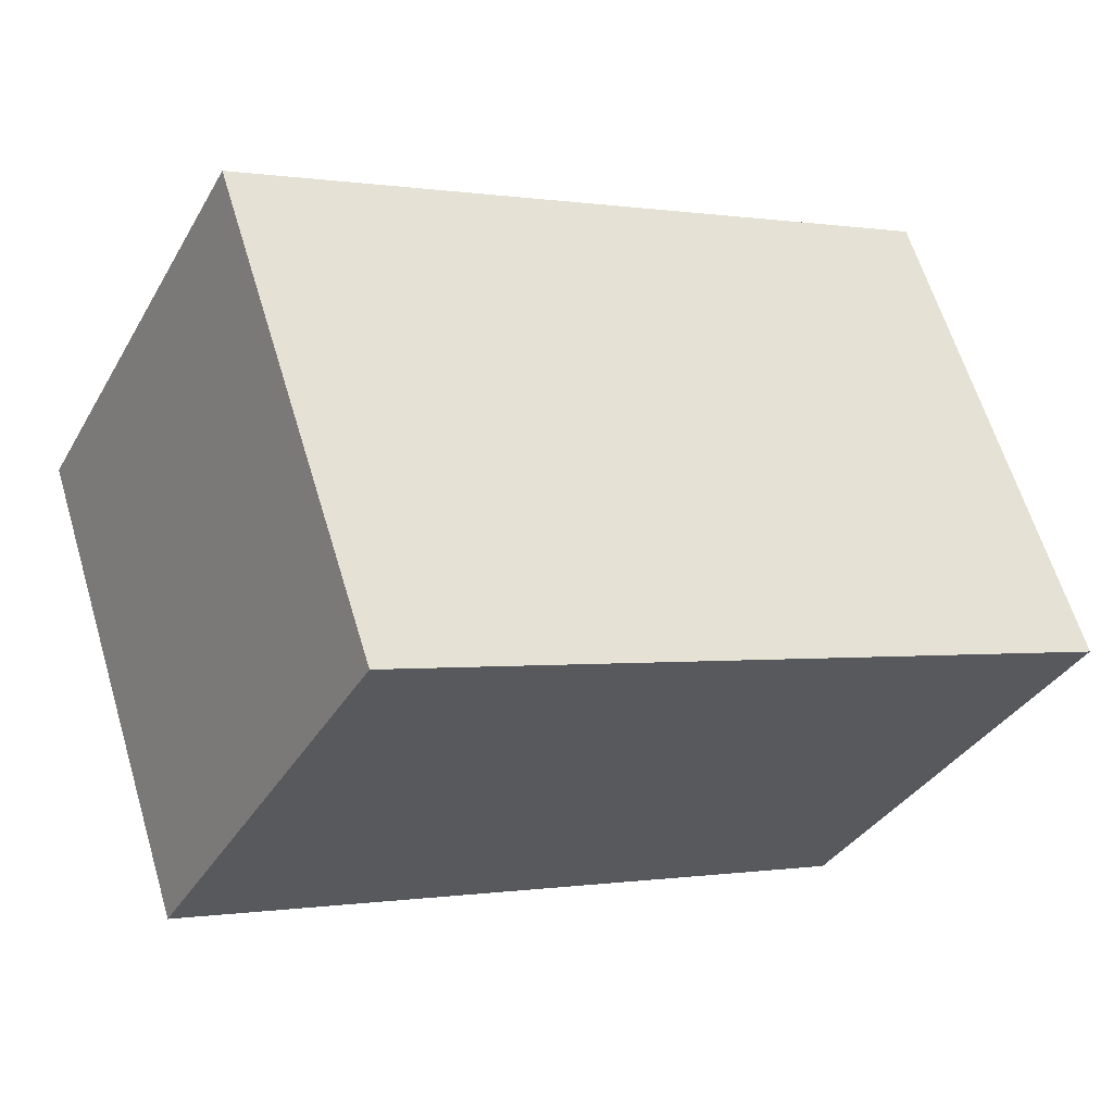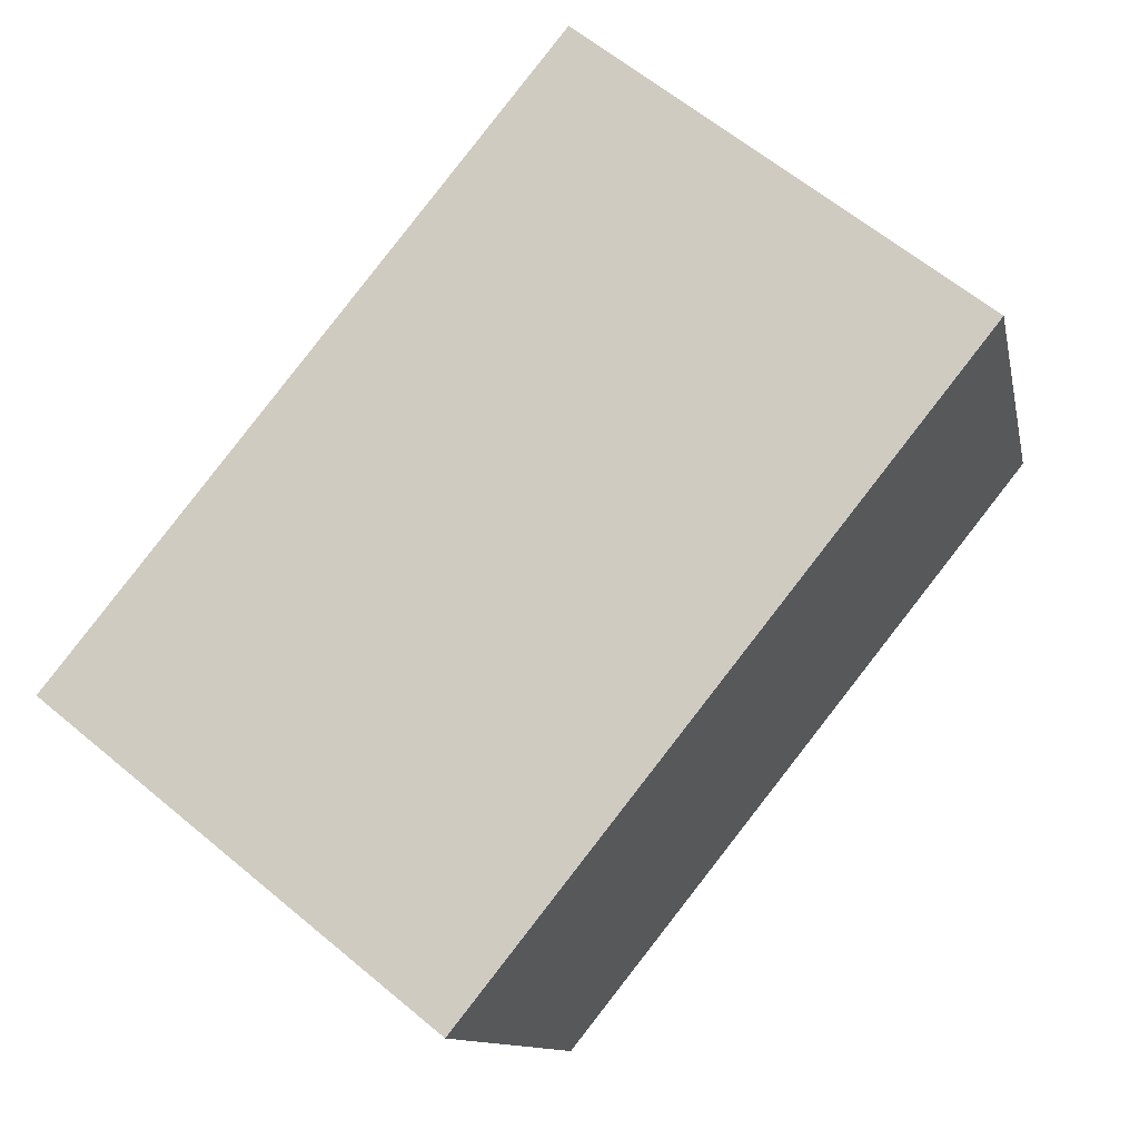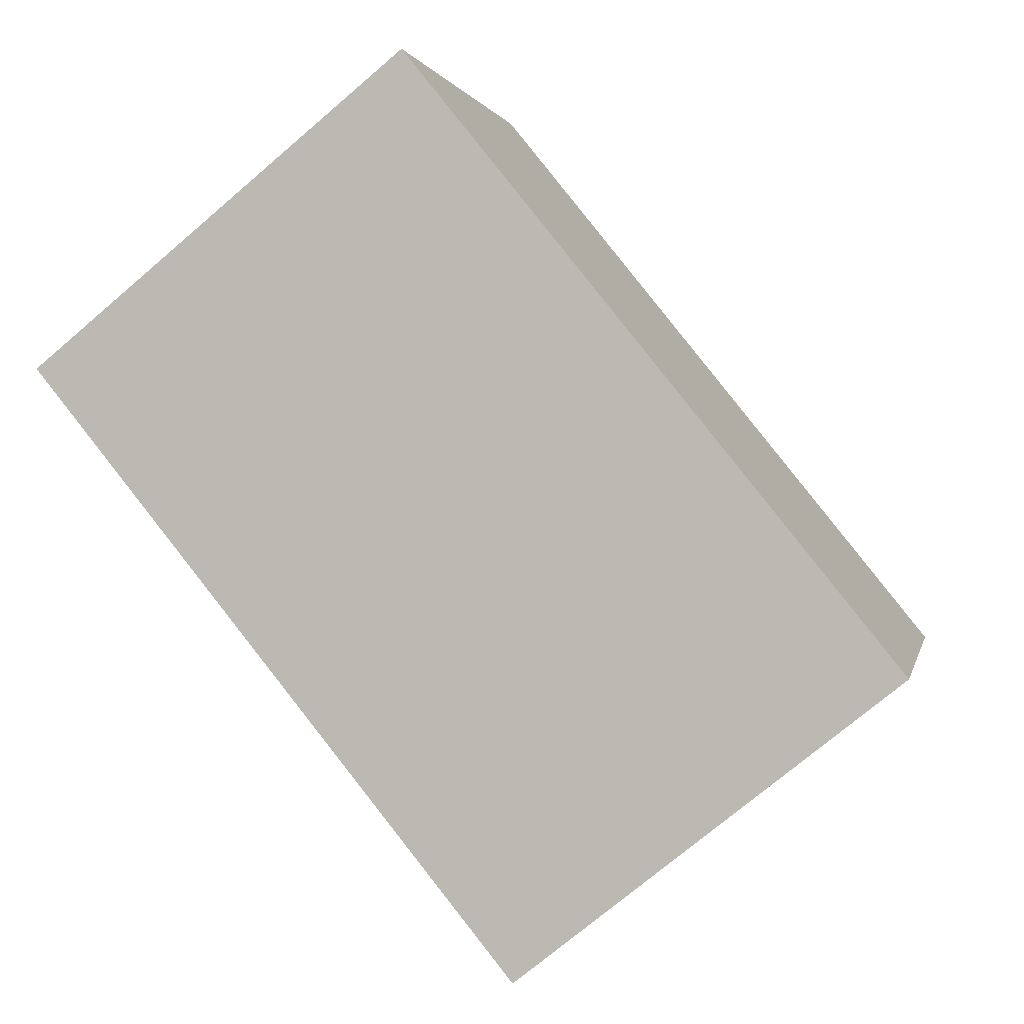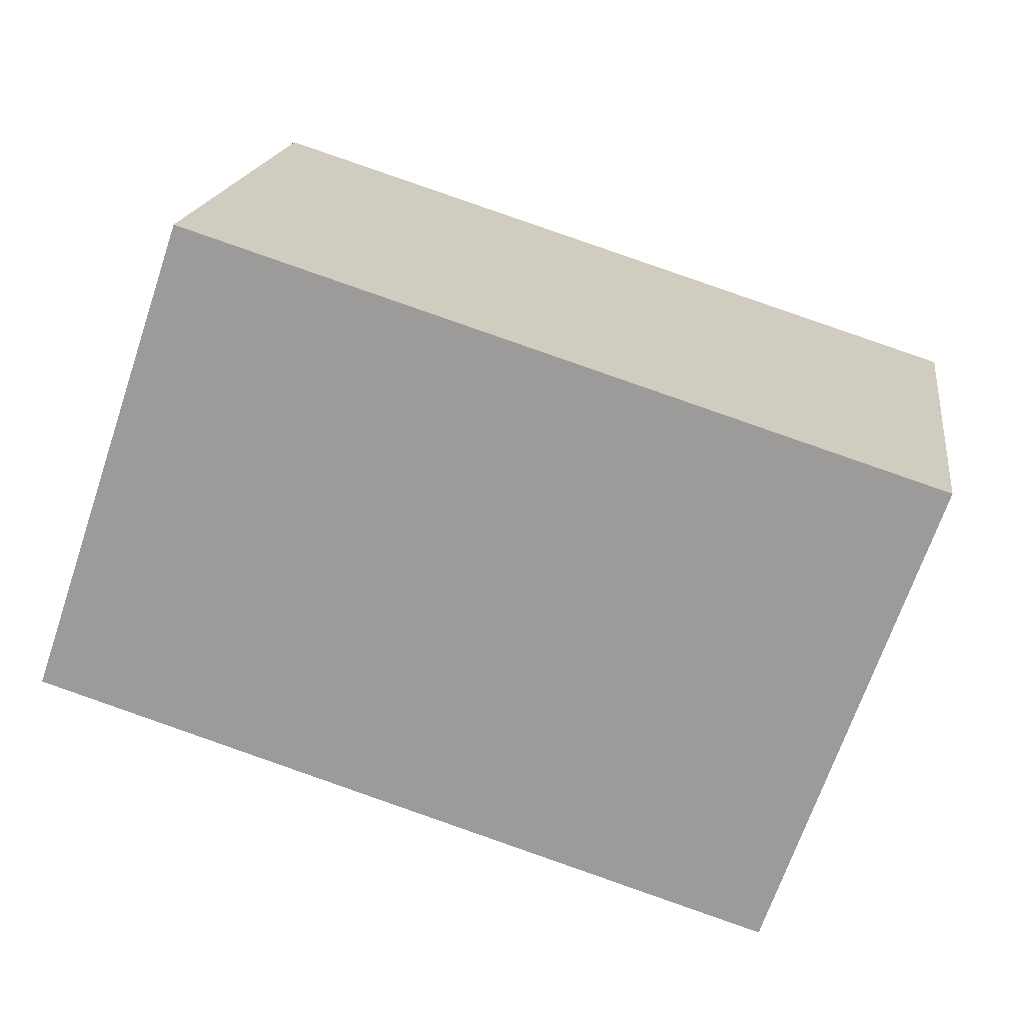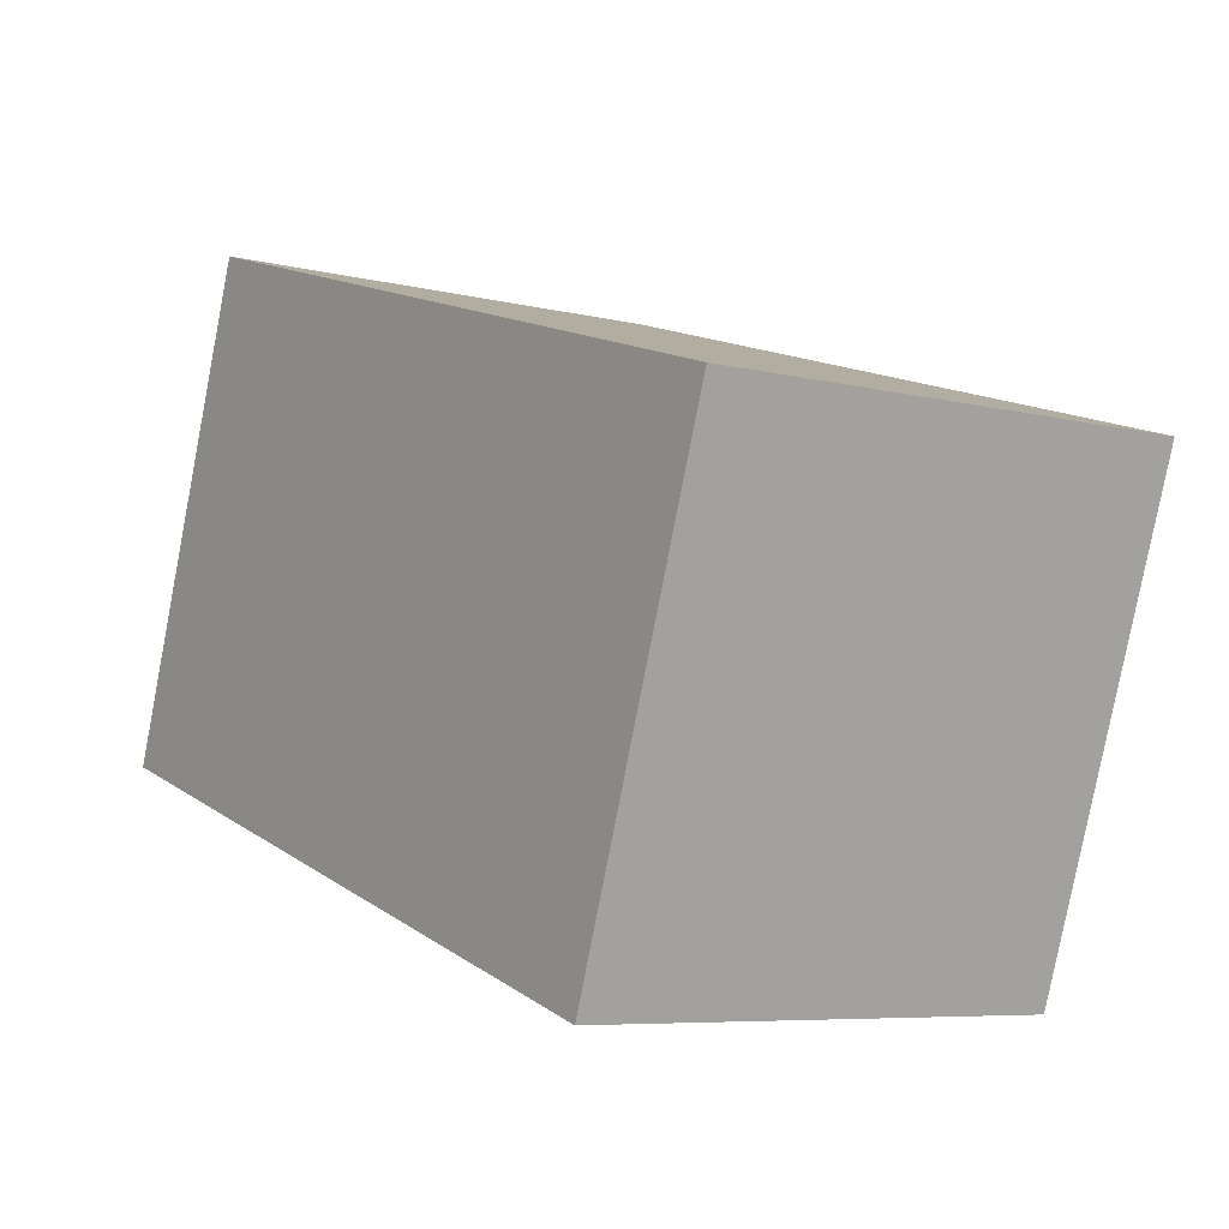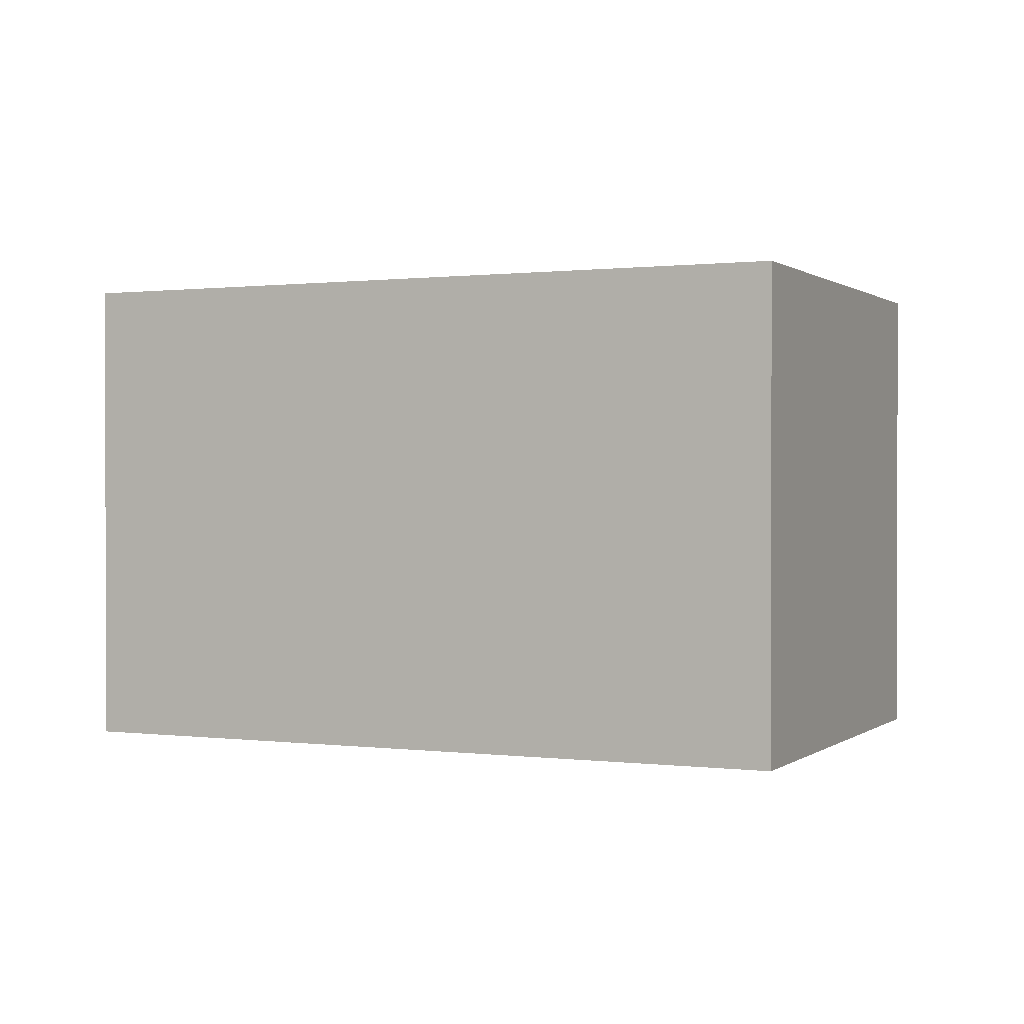
<metadata>
{"format":"obj","ext":"obj","renderer":"f3d","projection":"perspective","resolution":1024,"background":"white","views":[{"elev":-35.2,"azim":153.5,"up":"+Z"},{"elev":63.0,"azim":130.1,"up":"+Z"},{"elev":-73.9,"azim":-49.6,"up":"+Z"},{"elev":18.6,"azim":8.2,"up":"+Z"},{"elev":-6.9,"azim":54.2,"up":"+Z"},{"elev":0.6,"azim":43.0,"up":"+Y"}]}
</metadata>
<code>
v  6.19 4.086 -1.933
v  1.365 4.086 4.005
v  7.562 4.086 2.048
v  0 4.086 2.502e-16
v  7.562 -1.254e-16 2.048
v  6.19 1.184e-16 -1.933
v  0 0 0
v  1.365 -2.452e-16 4.005
g defaultobject
f 1 2 3
f 2 1 4
f 5 1 3
f 1 5 6
f 6 4 1
f 4 6 7
f 7 2 4
f 2 7 8
f 8 3 2
f 3 8 5
f 8 6 5
f 6 8 7

</code>
